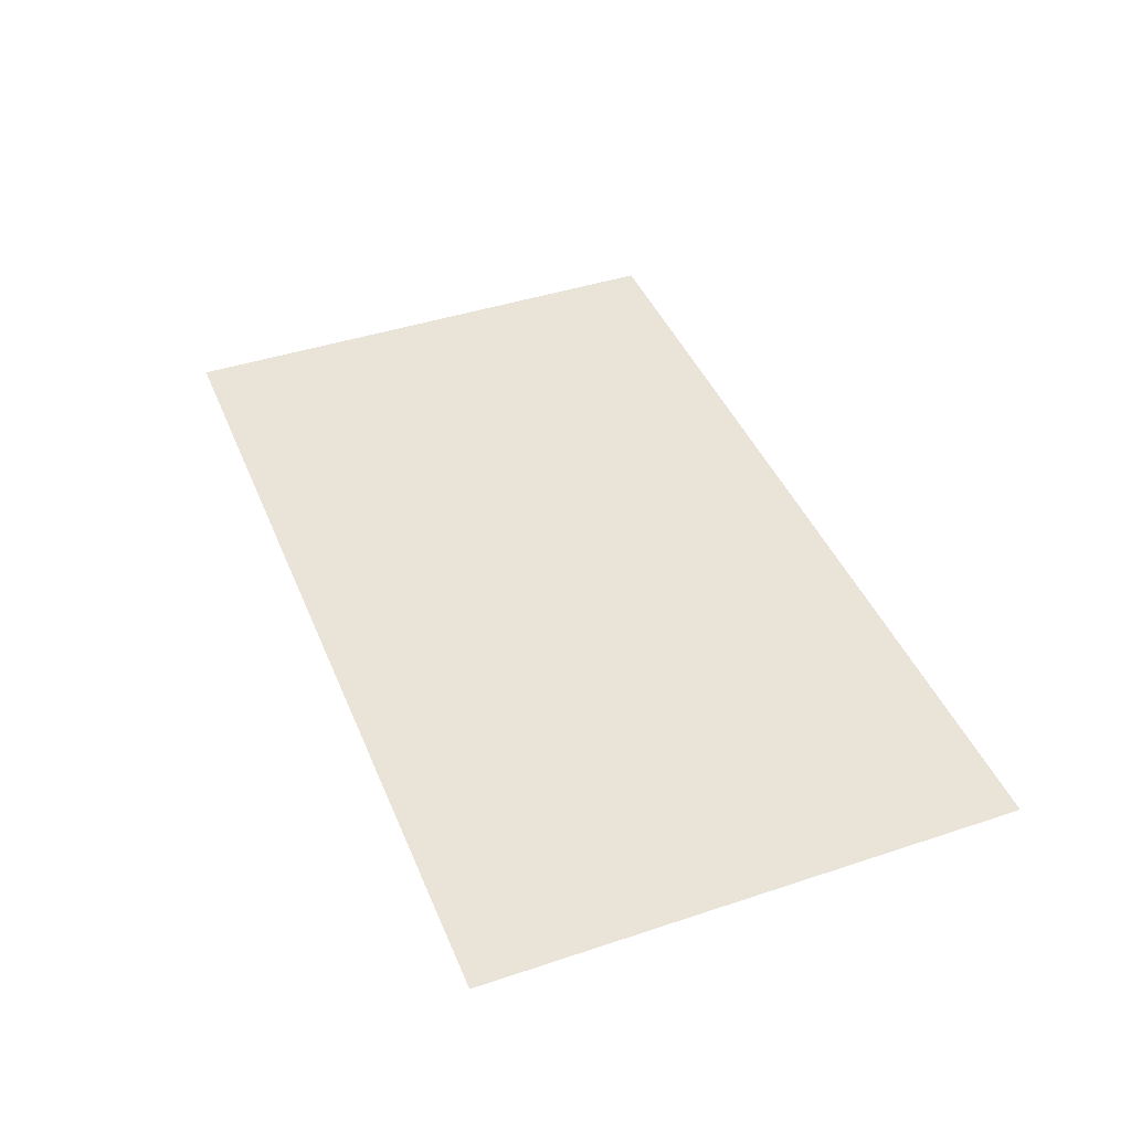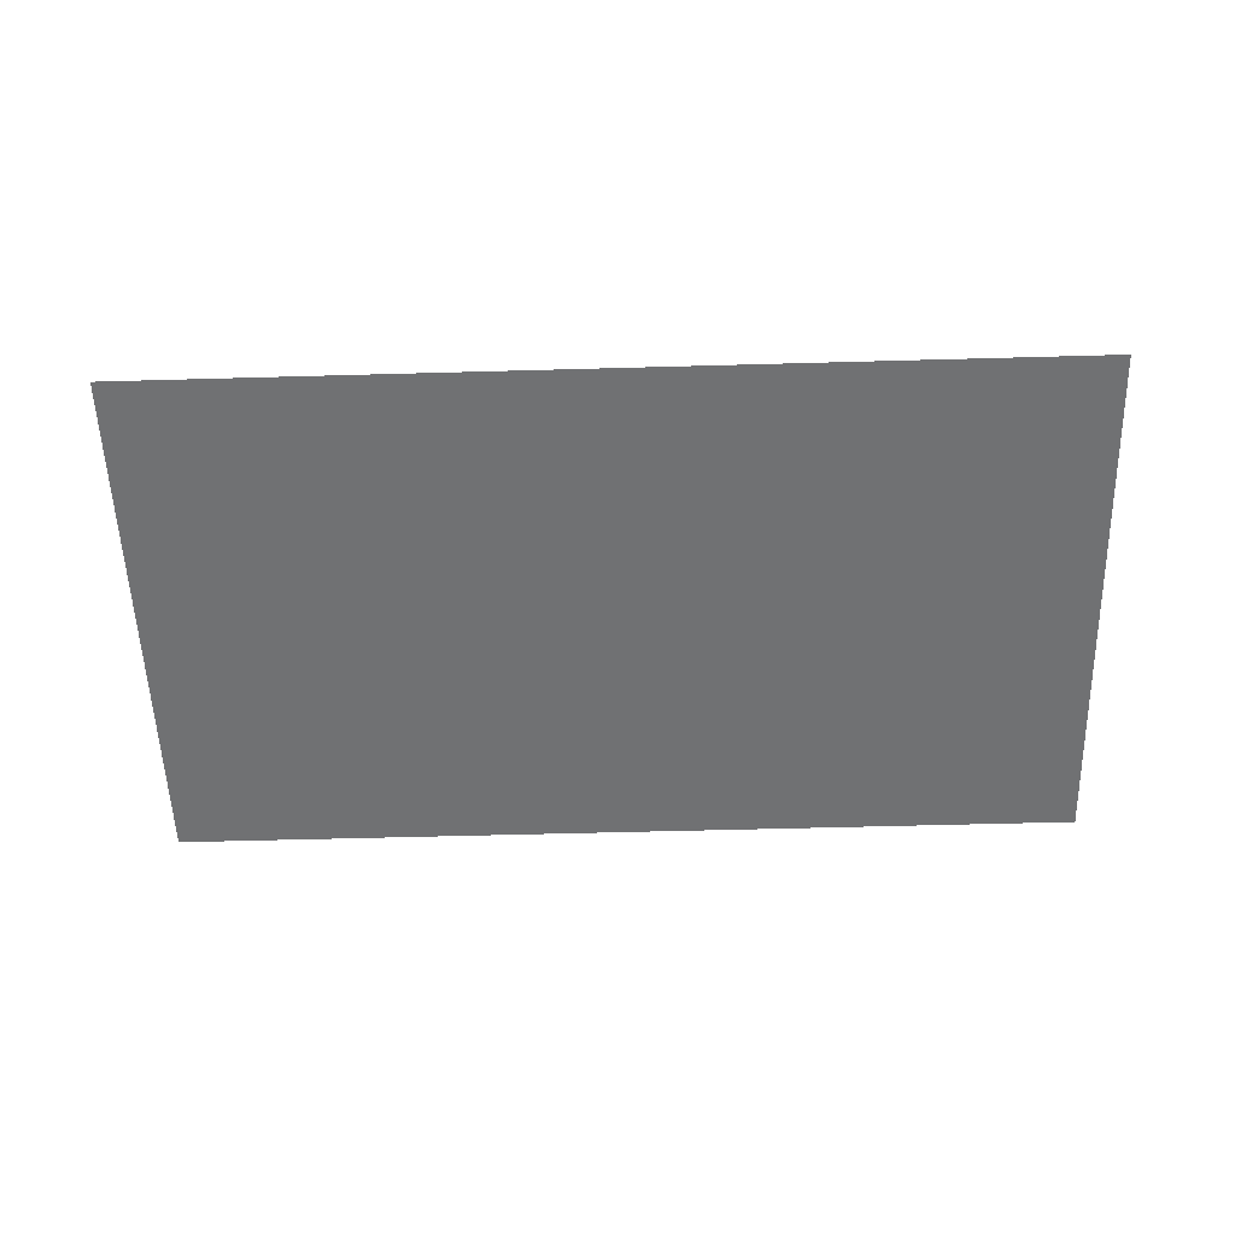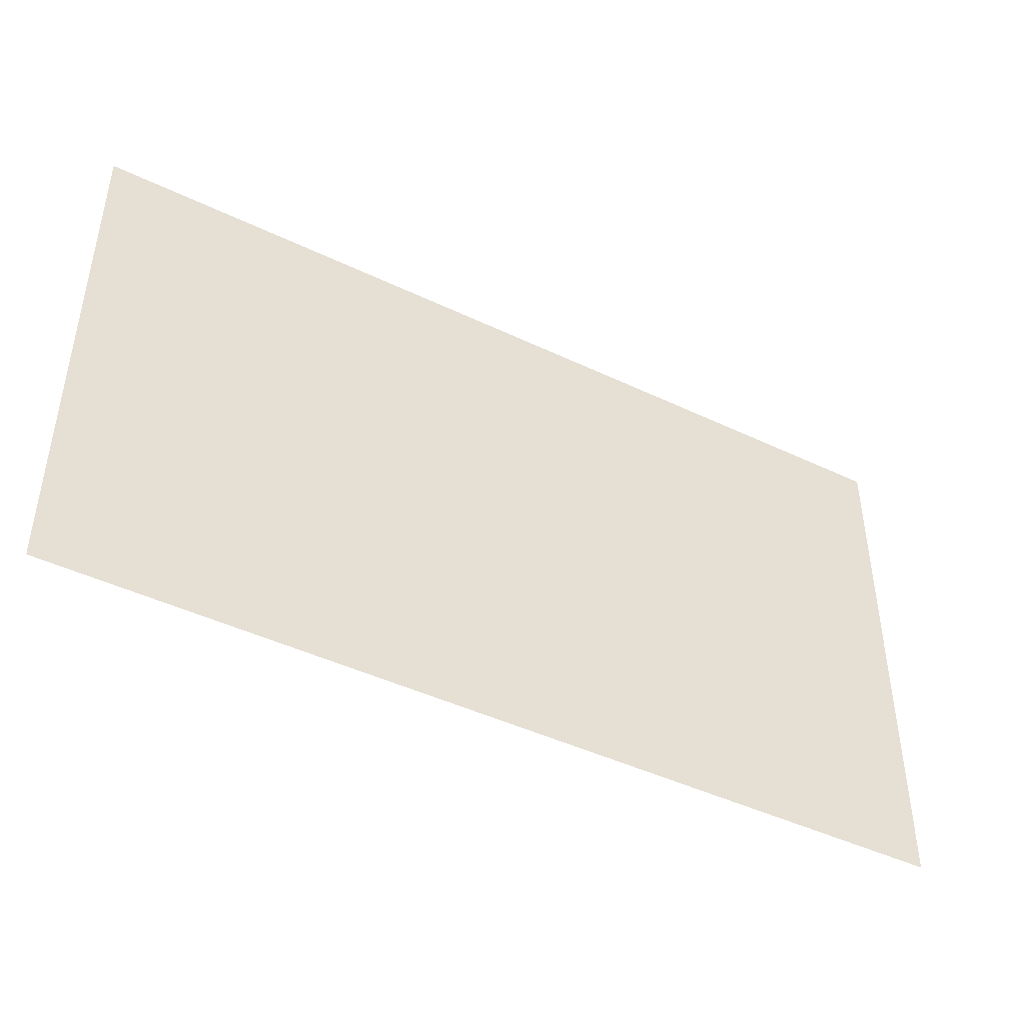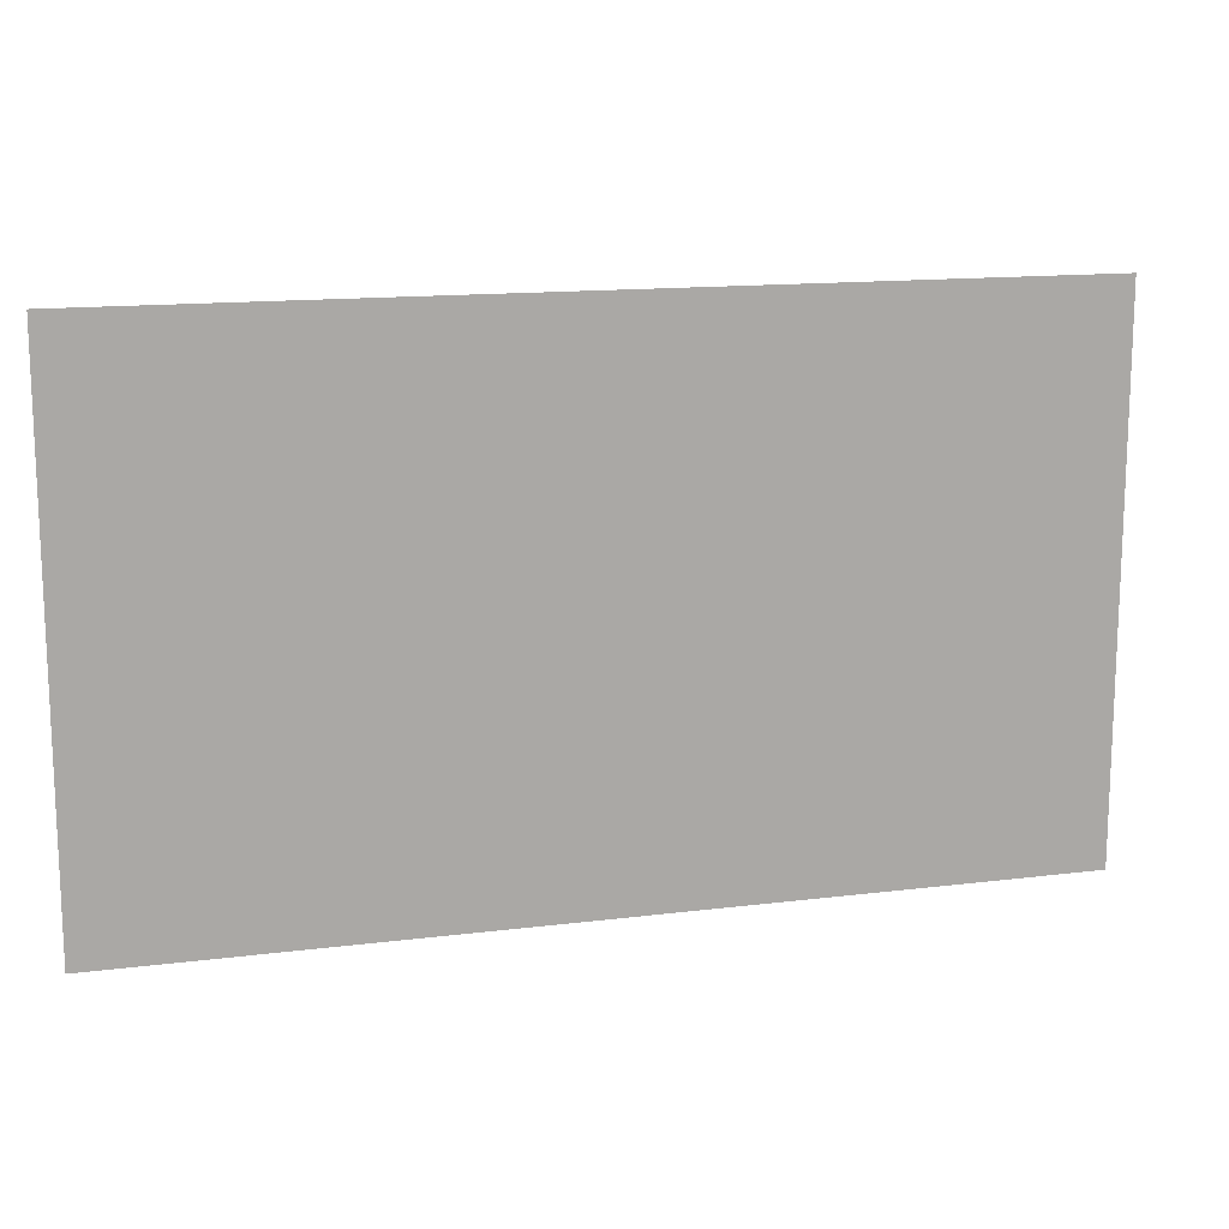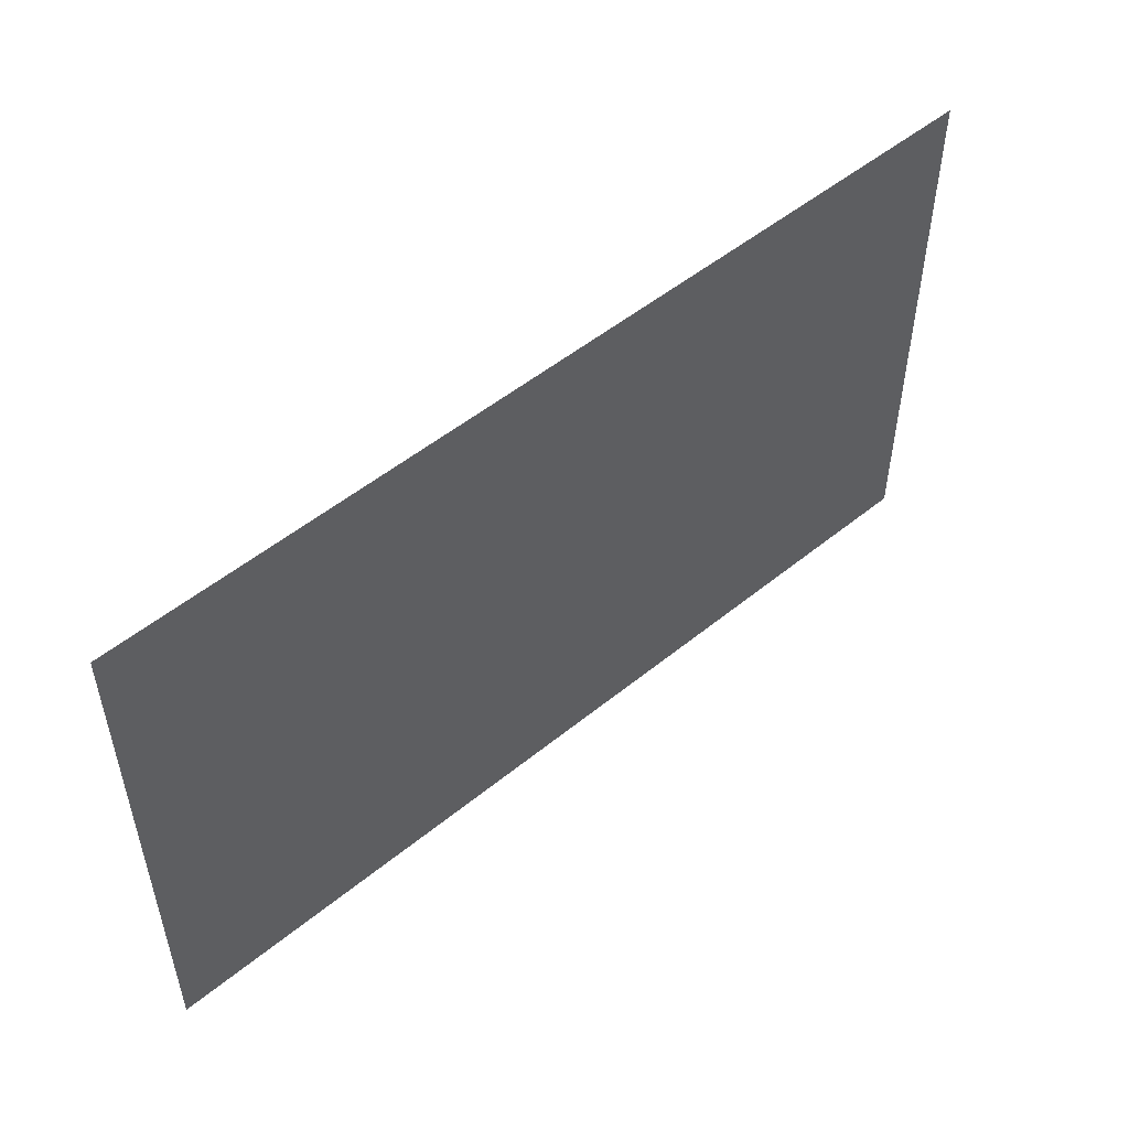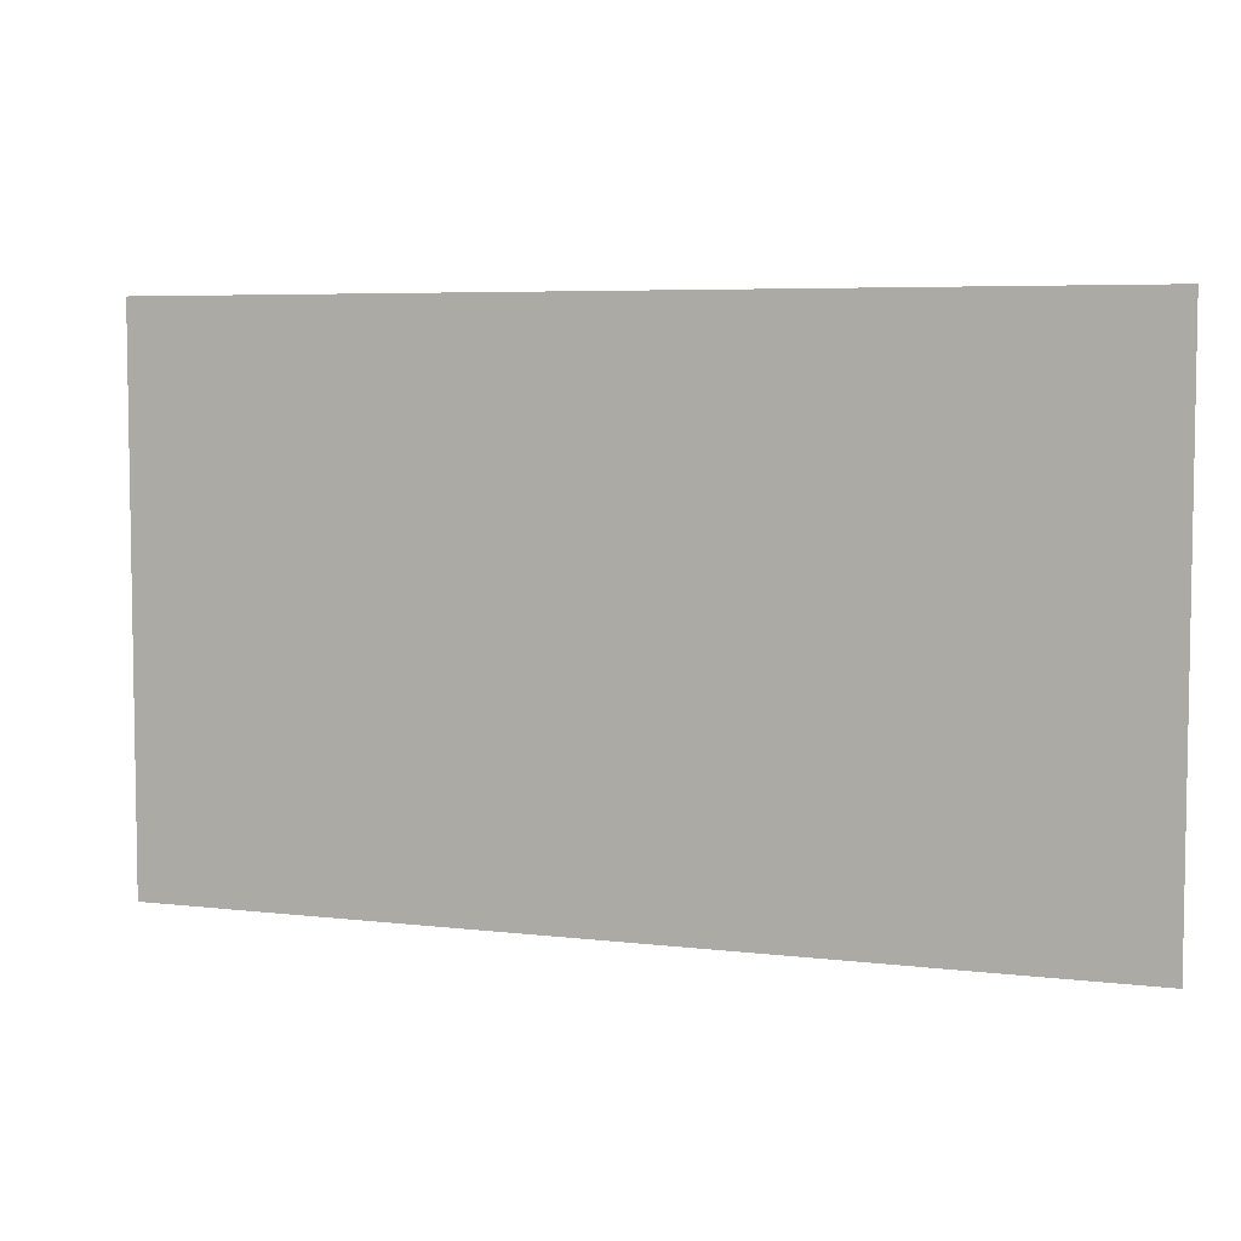
<metadata>
{"format":"obj","ext":"obj","renderer":"f3d","projection":"perspective","resolution":1024,"background":"white","views":[{"elev":43.0,"azim":-111.5,"up":"+Y"},{"elev":-55.1,"azim":-178.3,"up":"+Y"},{"elev":-44.4,"azim":150.8,"up":"+Z"},{"elev":14.2,"azim":164.6,"up":"+Z"},{"elev":51.5,"azim":-41.5,"up":"+Z"},{"elev":5.7,"azim":20.2,"up":"+Z"}]}
</metadata>
<code>
g m_dlc07_map_worldtext_dash_01
v -0.4352 0.01196 0.2595
v -0.4352 0.01196 -0.2991
v 0.5215 0.01196 -0.2991
v 0.5215 0.01196 0.2595
g m_dlc07_map_worldtext_dash_01_0
f 3 2 1
f 4 3 1

</code>
